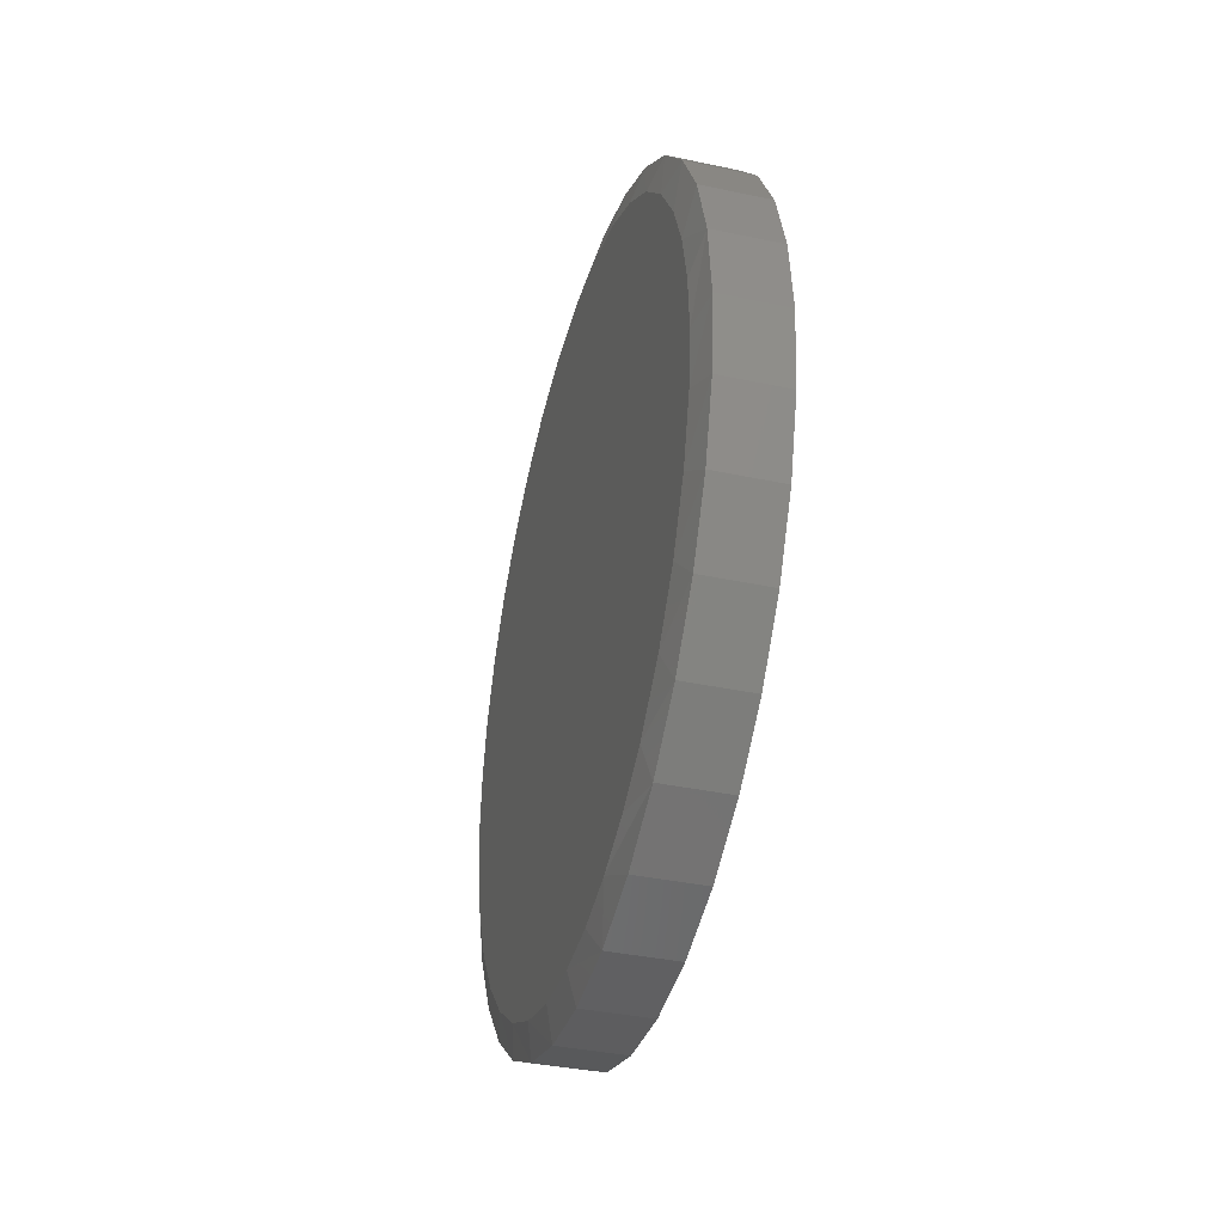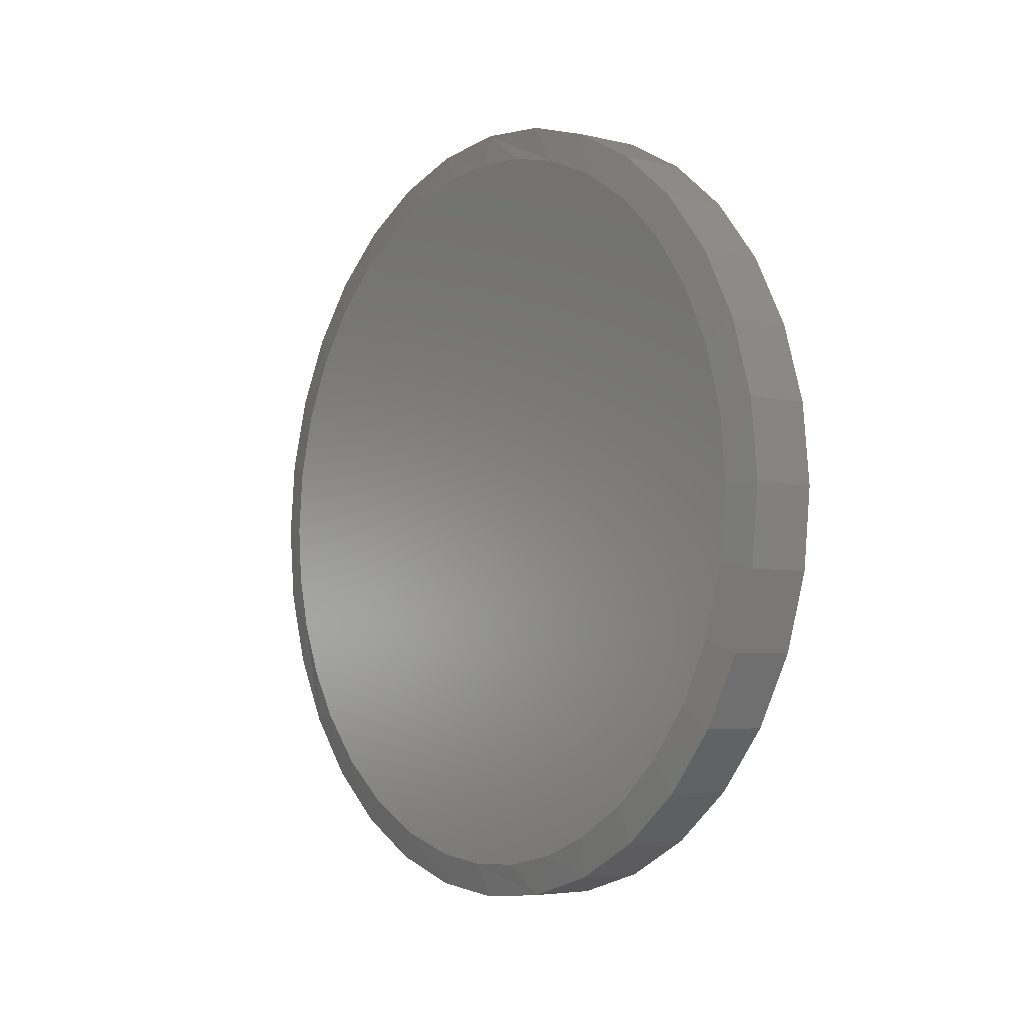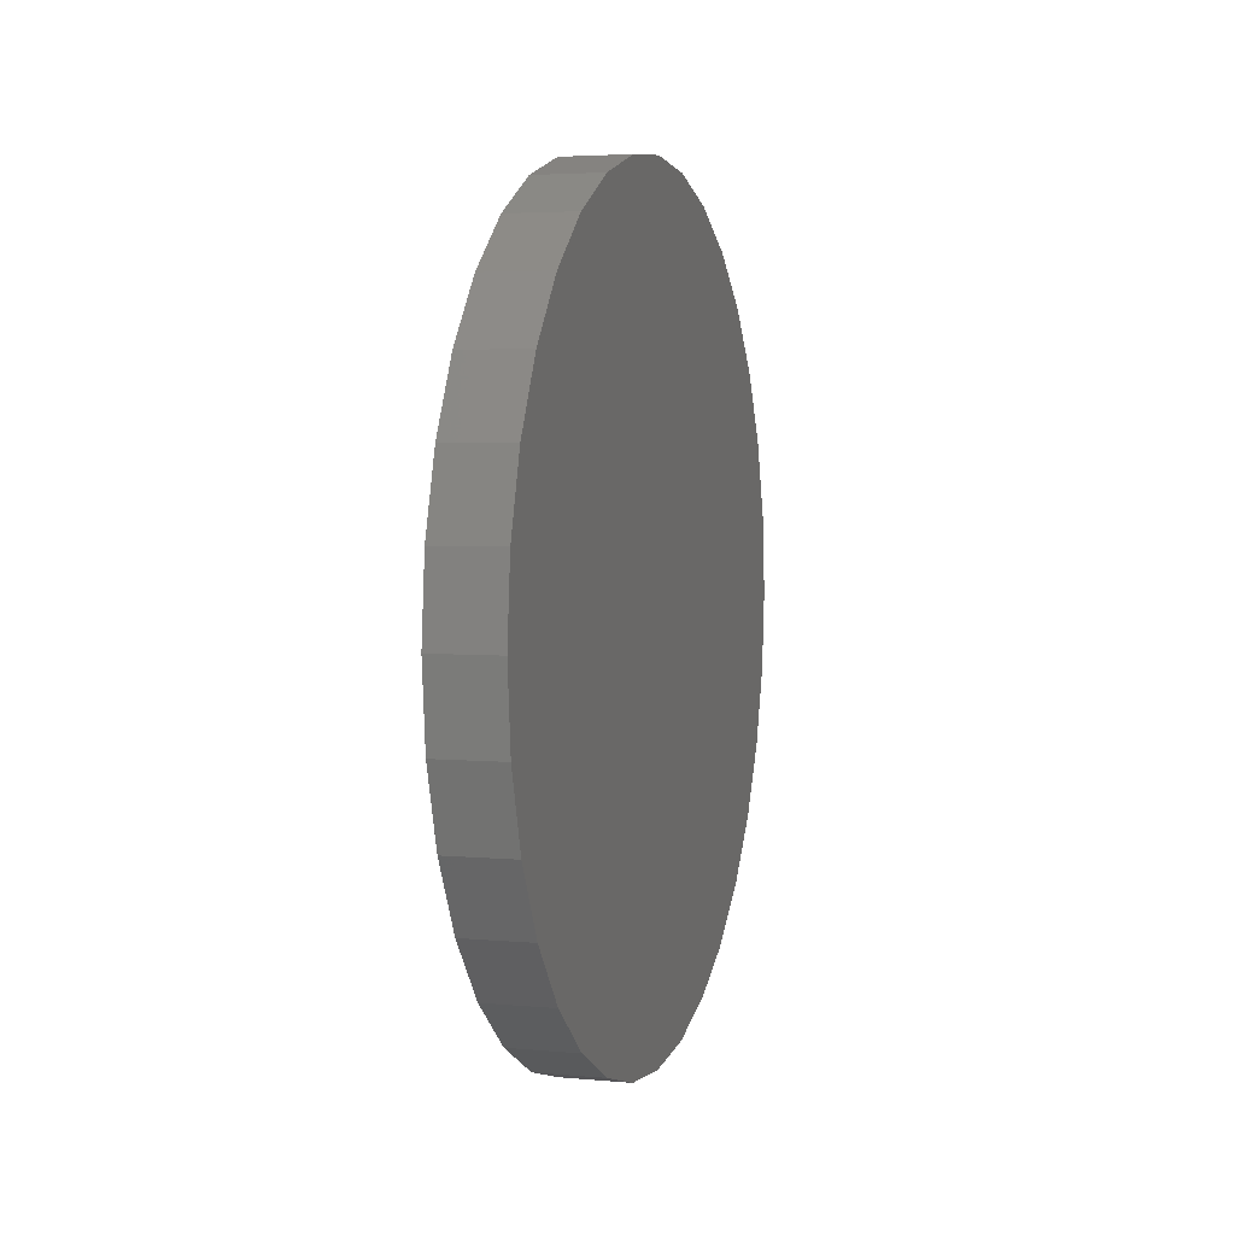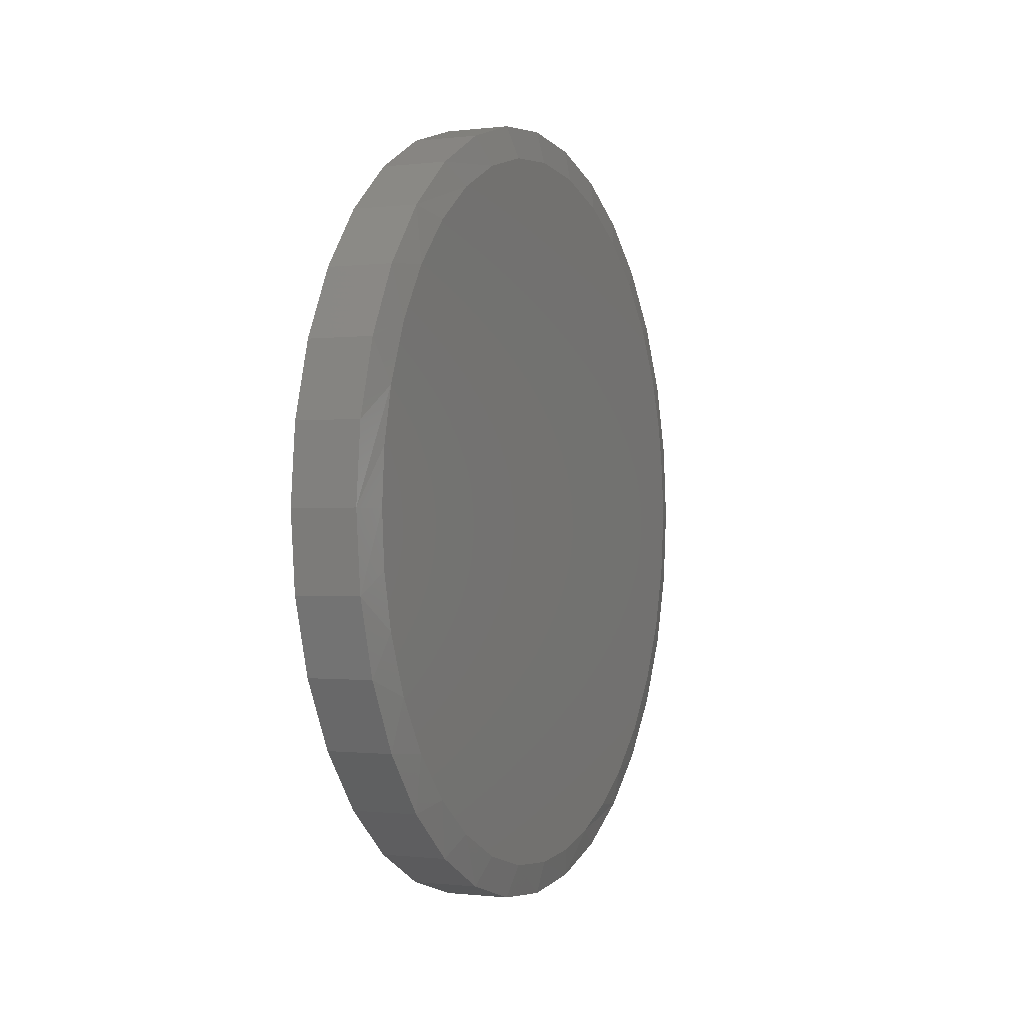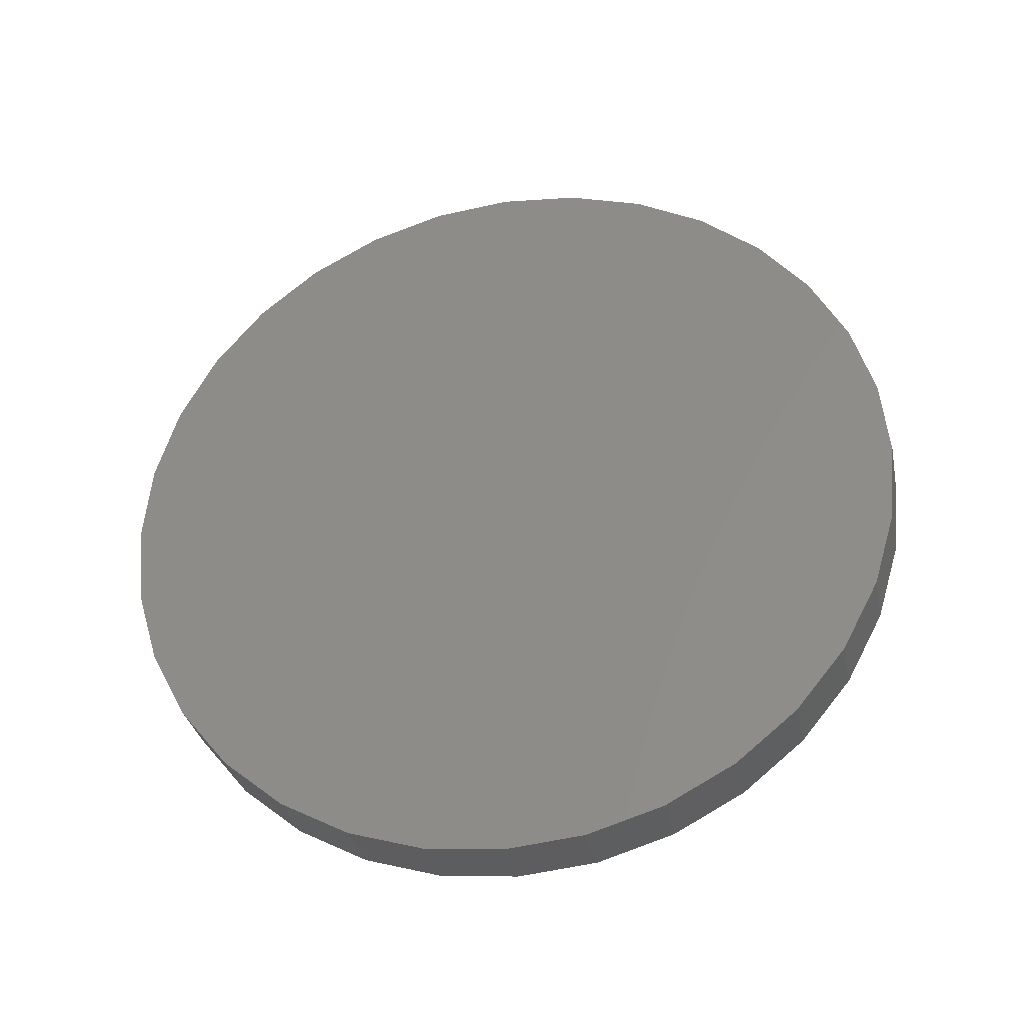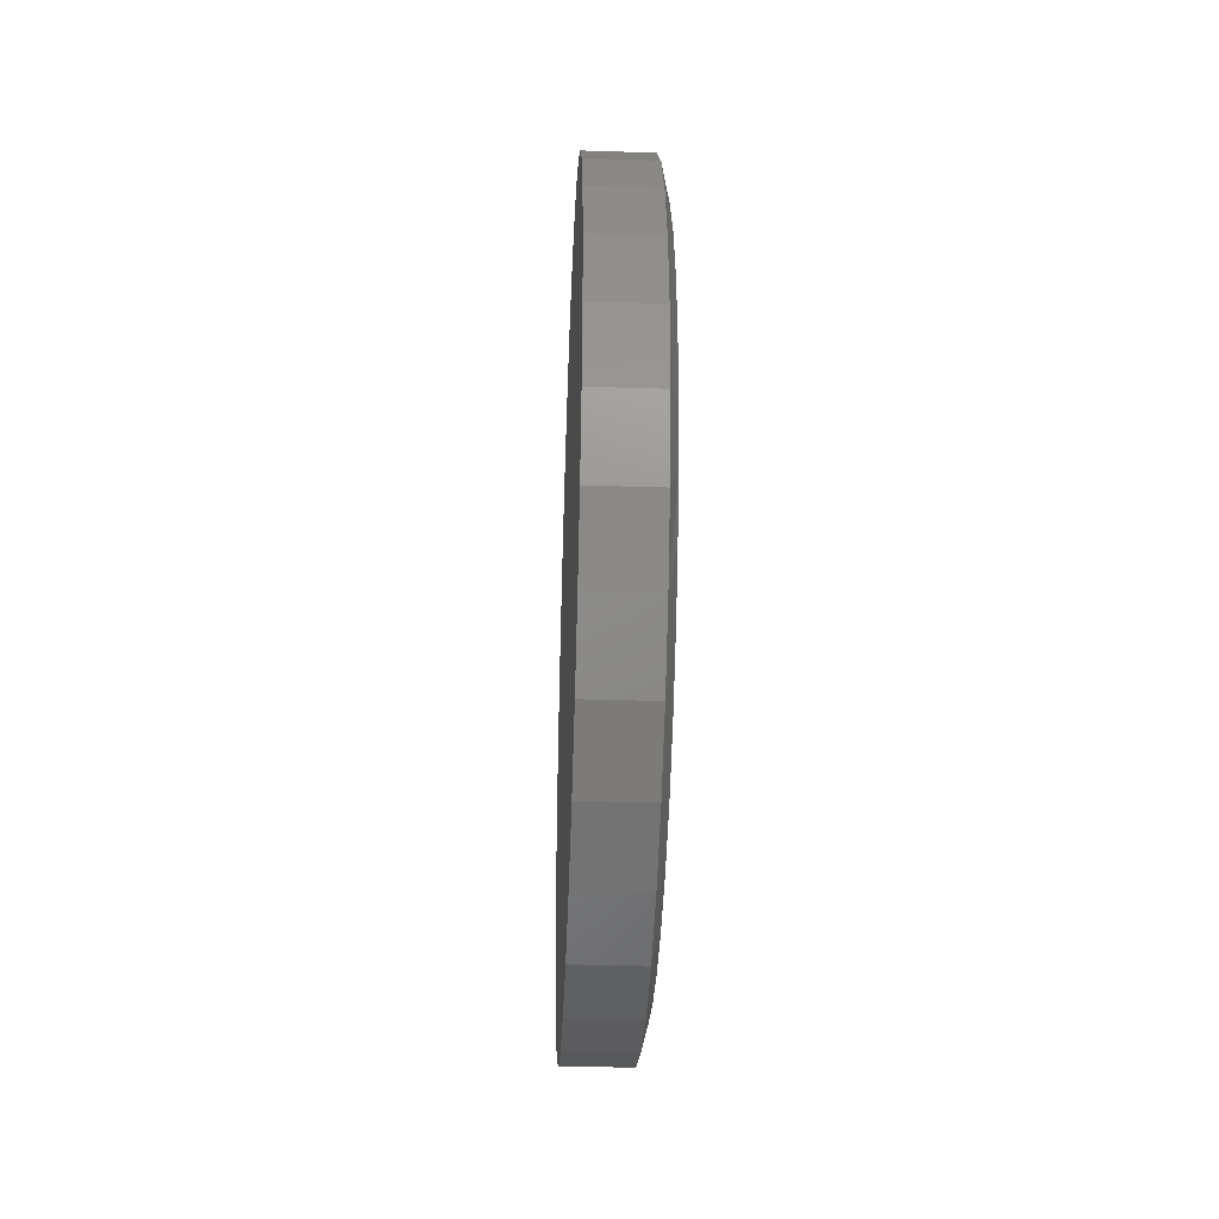
<metadata>
{"format":"stl","ext":"stl","renderer":"f3d","projection":"perspective","resolution":1024,"background":"white","views":[{"elev":-38.1,"azim":164.9,"up":"+Y"},{"elev":-4.7,"azim":142.6,"up":"+Z"},{"elev":4.0,"azim":-163.3,"up":"+Z"},{"elev":-0.6,"azim":24.0,"up":"+Y"},{"elev":-32.8,"azim":-78.3,"up":"+Z"},{"elev":-35.5,"azim":-2.4,"up":"+Z"}]}
</metadata>
<code>
# stl→obj: 100 verts, 196 faces
v 0.07031 -0.09856 0.6872
v 0.07031 0.1143 0.6872
v 0.07031 0.007895 0.6954
v 0.07031 0.2183 0.6628
v 0.07031 -0.2025 0.6628
v 0.07031 0.3326 0.6149
v 0.07031 -0.3165 0.6151
v 0.07031 0.4366 0.5475
v 0.07031 -0.4203 0.5479
v 0.07031 0.527 0.4627
v 0.07031 -0.5106 0.4634
v 0.07031 0.6009 0.3632
v 0.07031 -0.5845 0.3642
v 0.07031 0.6571 0.2491
v 0.07031 -0.6411 0.2499
v 0.07031 0.6917 0.1267
v 0.07031 -0.6758 0.1271
v 0.07031 0.7033 -1.167e-16
v 0.07031 -0.6875 1.025e-07
v 0.07031 0.69 -0.135
v 0.07031 -0.6788 -0.1097
v 0.07031 0.6509 -0.2649
v 0.07031 -0.6529 -0.2166
v 0.07031 0.5919 -0.3775
v 0.07031 -0.6104 -0.3182
v 0.07031 -0.5525 -0.4117
v 0.07031 0.5135 -0.4774
v 0.07031 -0.4655 -0.5094
v 0.07031 0.4182 -0.5615
v 0.07031 -0.3616 -0.5891
v 0.07031 0.3092 -0.6267
v 0.07031 -0.2447 -0.6479
v 0.07031 0.2069 -0.6663
v 0.07031 0.0997 -0.6893
v 0.07031 -0.1188 -0.6837
v 0.07031 -0.00979 -0.6952
v -0.07031 0.7658 -9.282e-17
v 0.05469 0.7658 -2.784e-16
v -0.07031 0.7512 -0.1479
v 0.05469 0.7512 -0.1479
v -0.07031 0.7081 -0.29
v 0.05469 0.7081 -0.29
v -0.07031 0.6381 -0.4211
v 0.05469 0.6381 -0.4211
v -0.07031 0.5438 -0.5359
v 0.05469 0.5438 -0.5359
v -0.07031 0.429 -0.6302
v 0.05469 0.429 -0.6302
v -0.07031 0.2979 -0.7002
v 0.05469 0.2979 -0.7002
v -0.07031 0.1558 -0.7433
v 0.05469 0.1558 -0.7433
v -0.07031 0.007895 -0.7579
v 0.05469 0.007895 -0.7579
v -0.07031 -0.14 -0.7433
v 0.05469 -0.14 -0.7433
v -0.07031 -0.2821 -0.7002
v 0.05469 -0.2821 -0.7002
v -0.07031 -0.4132 -0.6302
v 0.05469 -0.4132 -0.6302
v -0.07031 -0.528 -0.5359
v 0.05469 -0.528 -0.5359
v -0.07031 -0.6223 -0.4211
v 0.05469 -0.6223 -0.4211
v -0.07031 -0.6923 -0.29
v 0.05469 -0.6923 -0.29
v -0.07031 -0.7354 -0.1479
v 0.05469 -0.7354 -0.1479
v -0.07031 -0.75 9.281e-17
v 0.05469 -0.75 9.281e-17
v -0.07031 -0.7354 0.1479
v 0.05469 -0.7354 0.1479
v -0.07031 -0.6923 0.29
v 0.05469 -0.6923 0.29
v -0.07031 -0.6223 0.4211
v 0.05469 -0.6223 0.4211
v -0.07031 -0.528 0.5359
v 0.05469 -0.528 0.5359
v -0.07031 -0.4132 0.6302
v 0.05469 -0.4132 0.6302
v -0.07031 -0.2821 0.7002
v 0.05469 -0.2821 0.7002
v -0.07031 -0.14 0.7433
v 0.05469 -0.14 0.7433
v -0.07031 0.007895 0.7579
v 0.05469 0.007895 0.7579
v -0.07031 0.1558 0.7433
v 0.05469 0.1558 0.7433
v -0.07031 0.2979 0.7002
v 0.05469 0.2979 0.7002
v -0.07031 0.429 0.6302
v 0.05469 0.429 0.6302
v -0.07031 0.5438 0.5359
v 0.05469 0.5438 0.5359
v -0.07031 0.6381 0.4211
v 0.05469 0.6381 0.4211
v -0.07031 0.7081 0.29
v 0.05469 0.7081 0.29
v -0.07031 0.7512 0.1479
v 0.05469 0.7512 0.1479
f 1 2 3
f 2 1 4
f 4 1 5
f 4 5 6
f 6 5 7
f 6 7 8
f 8 7 9
f 8 9 10
f 10 9 11
f 10 11 12
f 12 11 13
f 12 13 14
f 14 13 15
f 14 15 16
f 16 15 17
f 16 17 18
f 18 17 19
f 18 19 20
f 20 19 21
f 20 21 22
f 22 21 23
f 22 23 24
f 24 23 25
f 24 25 26
f 24 26 27
f 27 26 28
f 27 28 29
f 29 28 30
f 29 30 31
f 31 30 32
f 31 32 33
f 33 32 34
f 34 32 35
f 34 35 36
f 37 38 39
f 39 38 40
f 39 40 41
f 41 40 42
f 41 42 43
f 43 42 44
f 43 44 45
f 45 44 46
f 45 46 47
f 47 46 48
f 47 48 49
f 49 48 50
f 49 50 51
f 51 50 52
f 51 52 53
f 53 52 54
f 53 54 55
f 55 54 56
f 55 56 57
f 57 56 58
f 57 58 59
f 59 58 60
f 59 60 61
f 61 60 62
f 61 62 63
f 63 62 64
f 63 64 65
f 65 64 66
f 65 66 67
f 67 66 68
f 67 68 69
f 69 68 70
f 69 70 71
f 71 70 72
f 71 72 73
f 73 72 74
f 73 74 75
f 75 74 76
f 75 76 77
f 77 76 78
f 77 78 79
f 79 78 80
f 79 80 81
f 81 80 82
f 81 82 83
f 83 82 84
f 83 84 85
f 85 84 86
f 85 86 87
f 87 86 88
f 87 88 89
f 89 88 90
f 89 90 91
f 91 90 92
f 91 92 93
f 93 92 94
f 93 94 95
f 95 94 96
f 95 96 97
f 97 96 98
f 97 98 99
f 99 98 100
f 99 100 37
f 37 100 38
f 66 64 23
f 23 68 66
f 25 23 64
f 33 52 50
f 42 24 44
f 24 42 22
f 22 42 40
f 22 40 20
f 20 40 38
f 20 38 18
f 23 21 68
f 68 21 19
f 68 19 70
f 25 64 26
f 26 64 62
f 26 62 28
f 28 62 60
f 28 60 30
f 30 60 58
f 30 58 32
f 58 56 32
f 32 56 35
f 56 54 35
f 35 54 36
f 33 34 52
f 52 34 36
f 52 36 54
f 33 50 31
f 31 50 48
f 31 48 29
f 29 48 46
f 29 46 27
f 27 46 44
f 27 44 24
f 92 90 6
f 8 92 6
f 8 94 92
f 88 86 4
f 4 90 88
f 6 90 4
f 82 80 7
f 5 82 7
f 5 84 82
f 1 84 5
f 1 3 84
f 80 78 9
f 7 80 9
f 2 4 86
f 3 2 86
f 86 84 3
f 74 13 76
f 13 74 15
f 15 74 72
f 15 72 17
f 17 72 70
f 17 70 19
f 14 96 12
f 96 14 98
f 98 14 16
f 98 16 100
f 100 16 18
f 100 18 38
f 8 10 94
f 94 10 12
f 94 12 96
f 9 78 11
f 11 78 76
f 11 76 13
f 85 87 83
f 53 55 51
f 51 55 57
f 51 57 49
f 49 57 59
f 49 59 47
f 47 59 61
f 47 61 45
f 45 61 63
f 45 63 43
f 43 63 65
f 43 65 41
f 41 65 67
f 41 67 39
f 39 67 69
f 39 69 37
f 37 69 71
f 37 71 99
f 99 71 73
f 99 73 97
f 97 73 75
f 97 75 95
f 95 75 77
f 95 77 93
f 93 77 79
f 93 79 91
f 91 79 81
f 91 81 89
f 89 81 83
f 89 83 87

</code>
